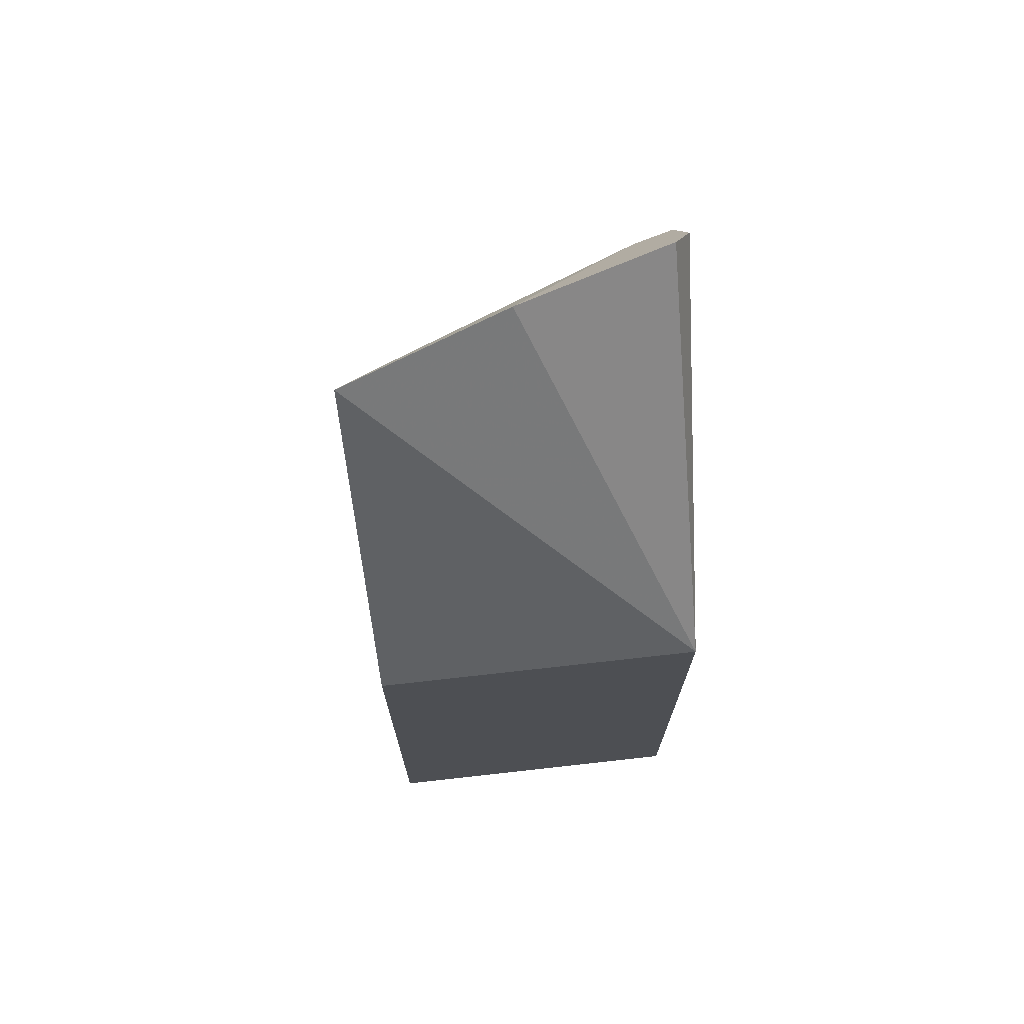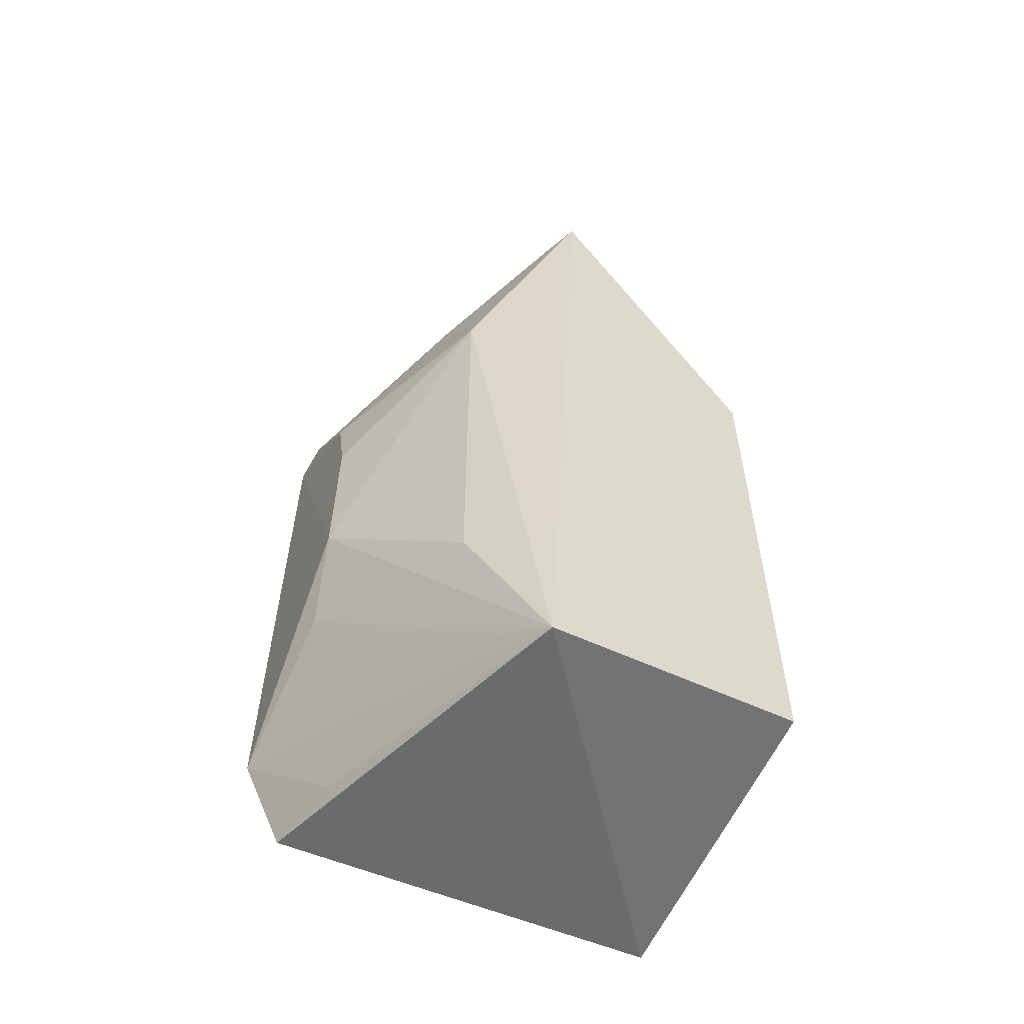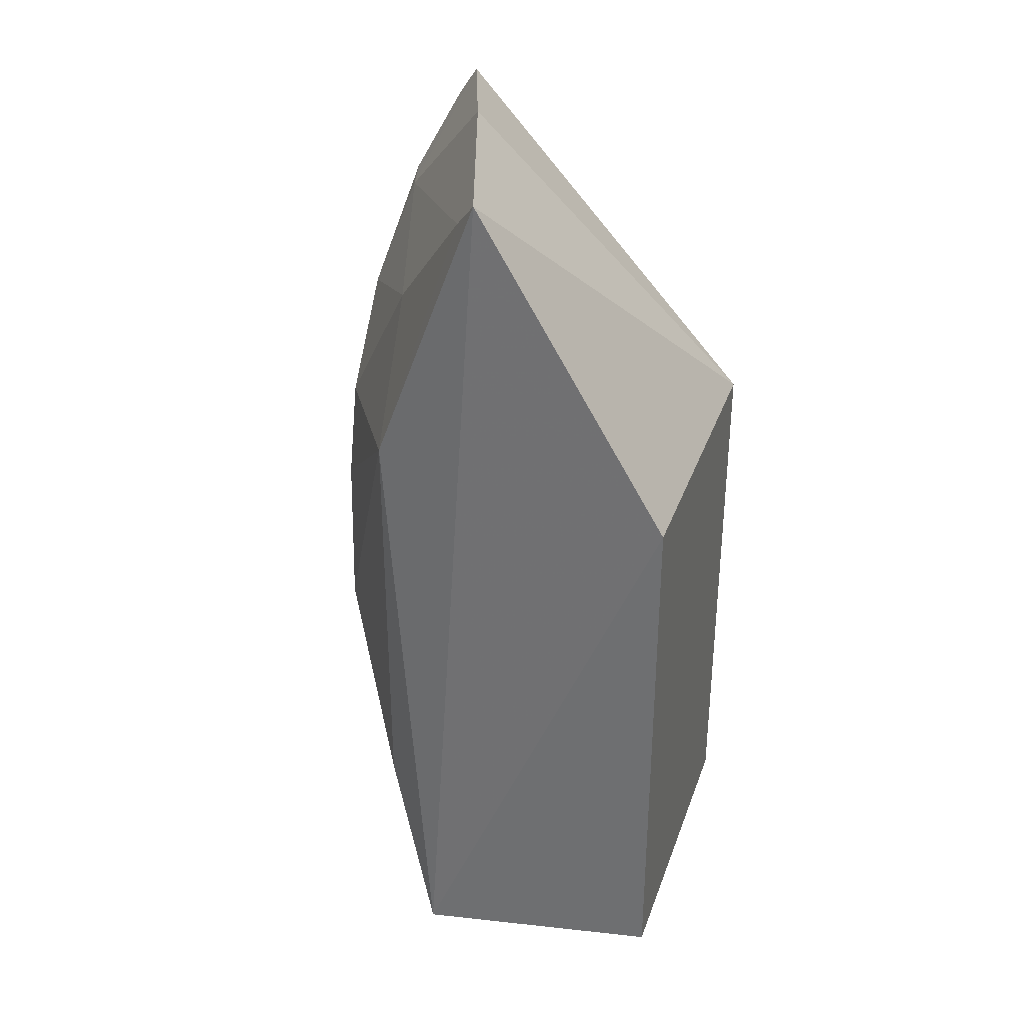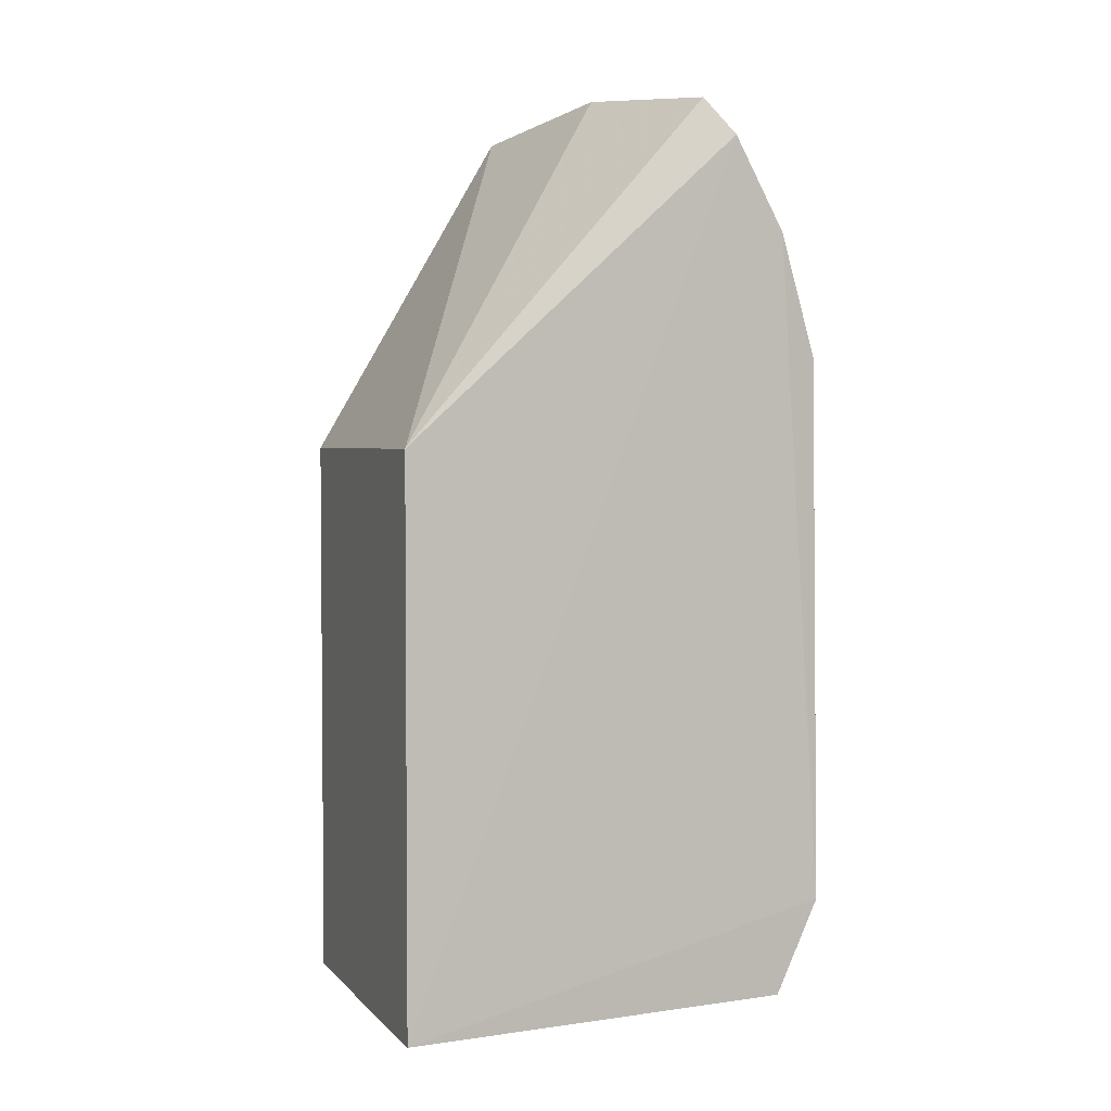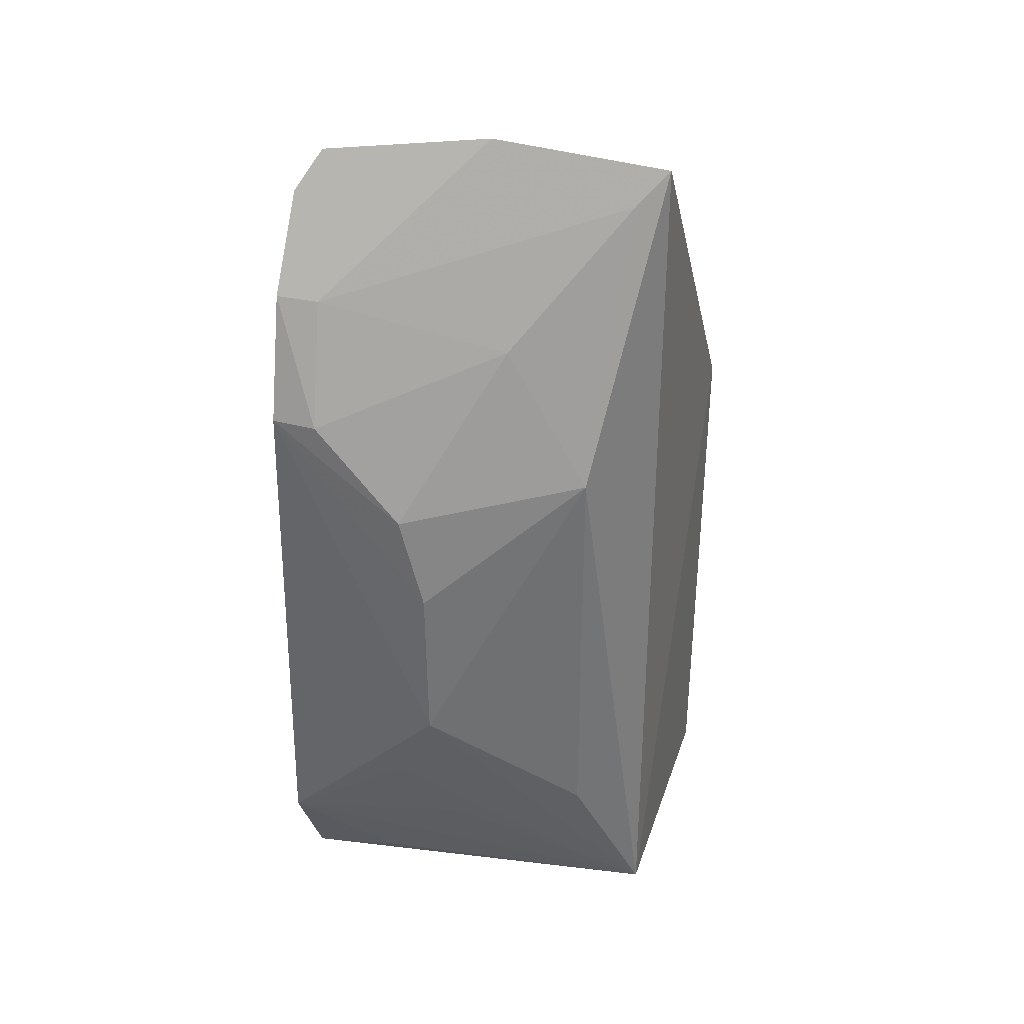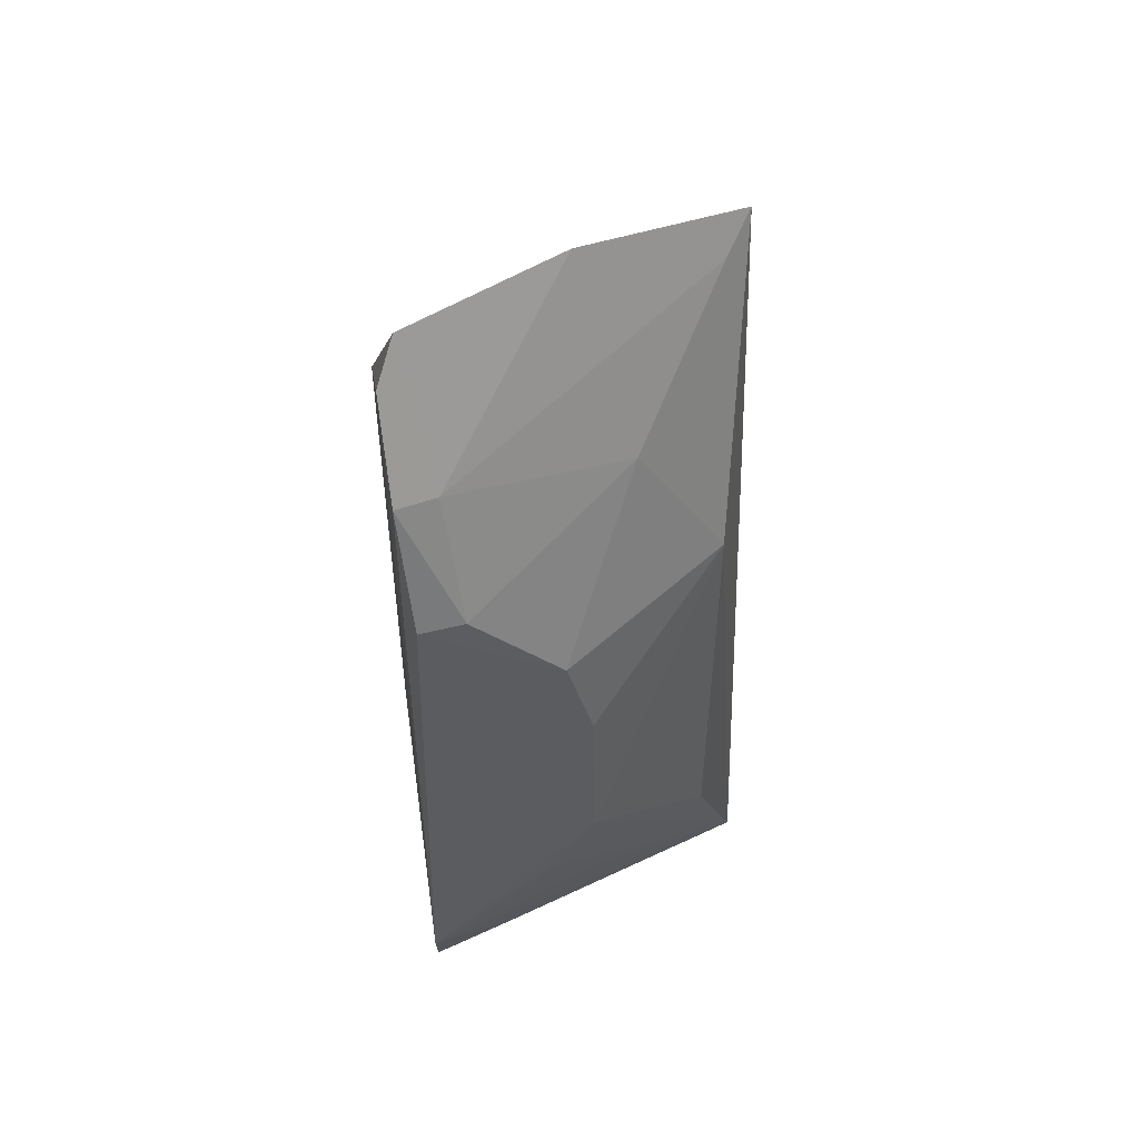
<metadata>
{"format":"obj","ext":"obj","renderer":"f3d","projection":"perspective","resolution":1024,"background":"white","views":[{"elev":71.5,"azim":-6.4,"up":"+Y"},{"elev":-57.1,"azim":-112.9,"up":"+Y"},{"elev":33.3,"azim":-72.0,"up":"+Y"},{"elev":3.2,"azim":69.7,"up":"+Y"},{"elev":35.6,"azim":-156.2,"up":"+Y"},{"elev":50.9,"azim":169.8,"up":"+Y"}]}
</metadata>
<code>
v -0.07017 -0.1162 -0.3561
v -0.06668 -0.1107 -0.4792
v -0.06595 0.1637 -0.4628
v -0.1773 0.173 -0.4194
v -0.1841 -0.122 -0.437
v -0.07017 0.06564 -0.3561
v -0.06537 -0.08006 -0.4924
v -0.1762 -0.1162 -0.3561
v -0.0723 0.1757 -0.4543
v -0.09311 -0.1091 -0.4722
v -0.1206 0.03265 -0.489
v -0.1762 0.06564 -0.3561
v -0.1232 0.1811 -0.4363
v -0.1217 -0.02175 -0.4898
v -0.1664 0.07372 -0.4582
v -0.06899 0.0945 -0.4918
v -0.07947 0.1331 -0.4759
v -0.1077 -0.04976 -0.4873
v -0.1663 -0.06692 -0.458
v -0.06637 0.134 -0.4792
v -0.1122 0.06344 -0.4892
v -0.1243 -0.07855 -0.4723
v -0.08342 0.0942 -0.4903
v -0.1384 0.1189 -0.4587
v -0.1698 -0.1114 -0.4455
v -0.1688 0.1625 -0.4277
f 5 2 1
f 6 1 3
f 7 1 2
f 7 3 1
f 8 5 1
f 8 1 6
f 9 6 3
f 10 7 2
f 10 2 5
f 10 5 7
f 12 4 5
f 12 5 8
f 12 8 6
f 12 6 4
f 13 4 6
f 13 6 9
f 15 5 4
f 15 11 14
f 16 14 11
f 16 7 14
f 17 13 9
f 17 4 13
f 18 14 7
f 18 5 14
f 19 15 14
f 19 14 5
f 19 5 15
f 20 3 7
f 20 7 16
f 20 17 9
f 20 9 3
f 21 16 11
f 21 11 15
f 22 18 7
f 23 20 16
f 23 17 20
f 23 16 21
f 24 21 15
f 24 23 21
f 24 17 23
f 25 22 7
f 25 7 5
f 25 5 18
f 25 18 22
f 26 24 15
f 26 15 4
f 26 4 17
f 26 17 24

</code>
